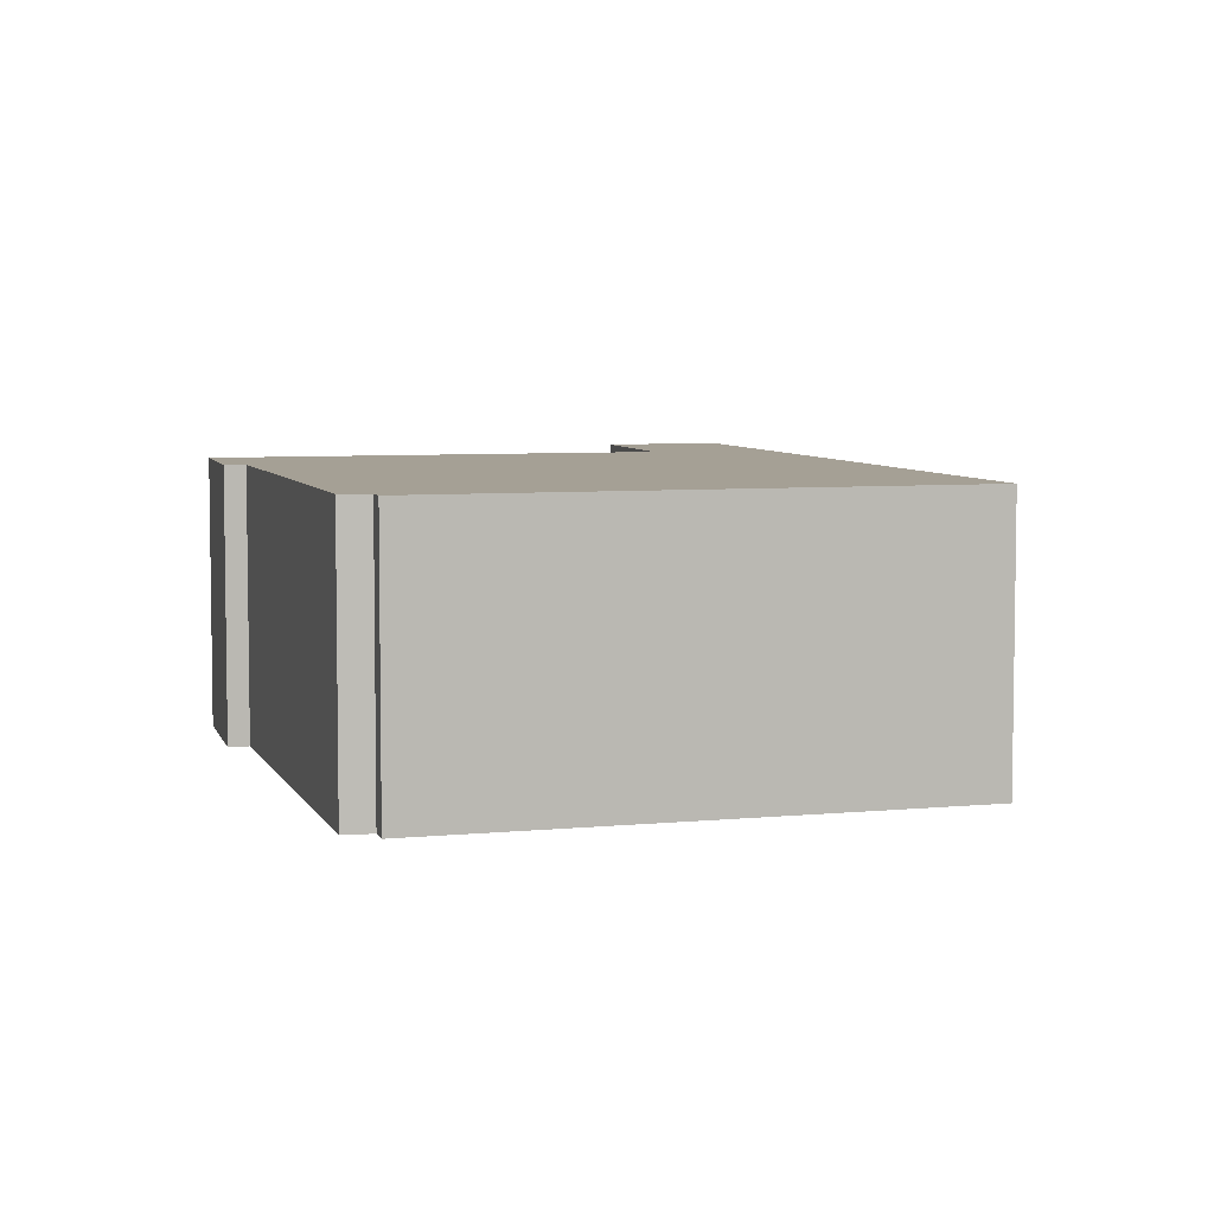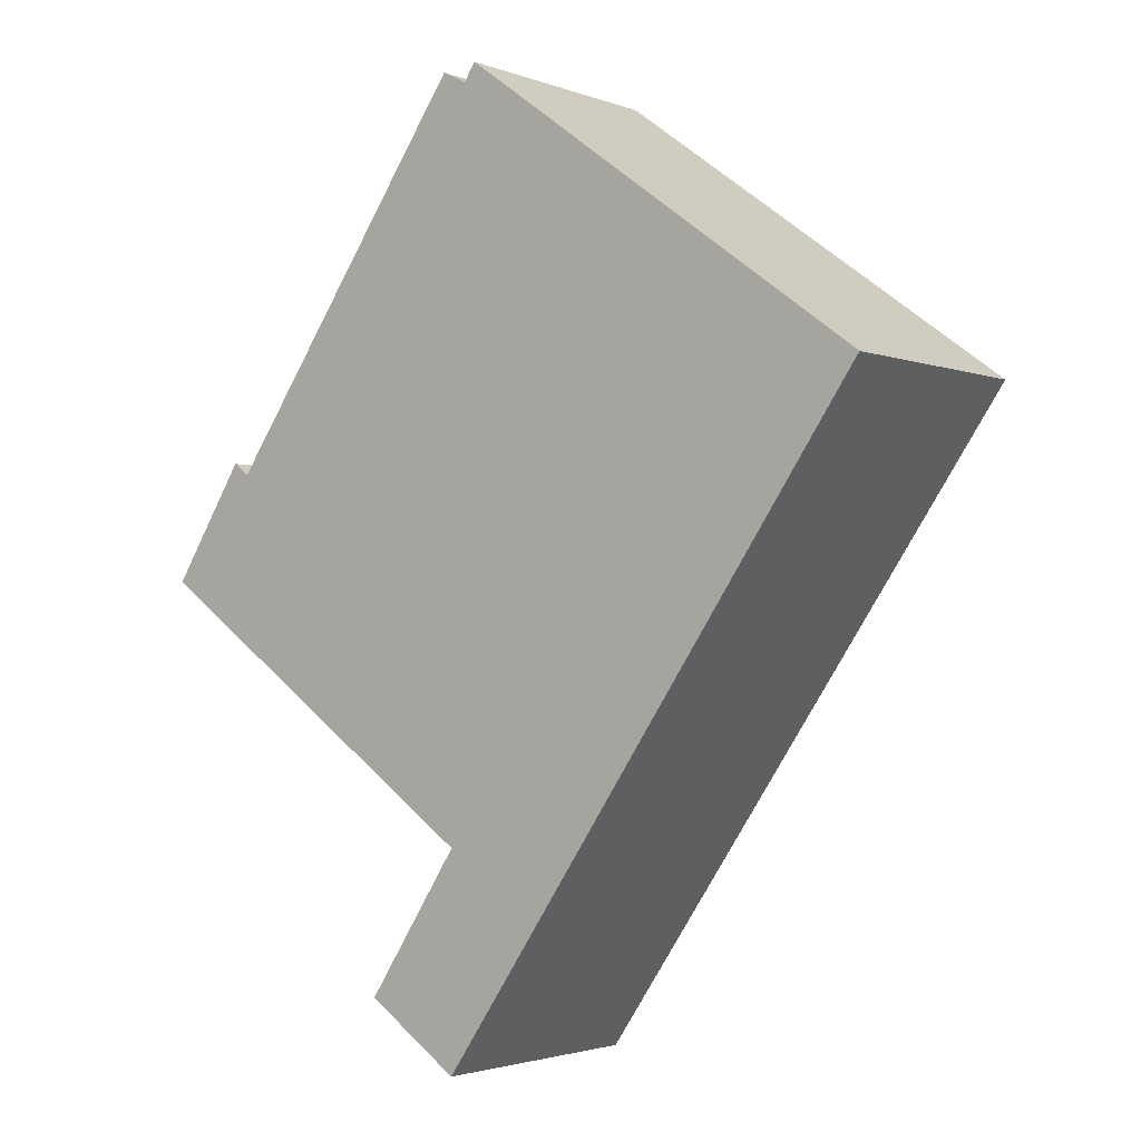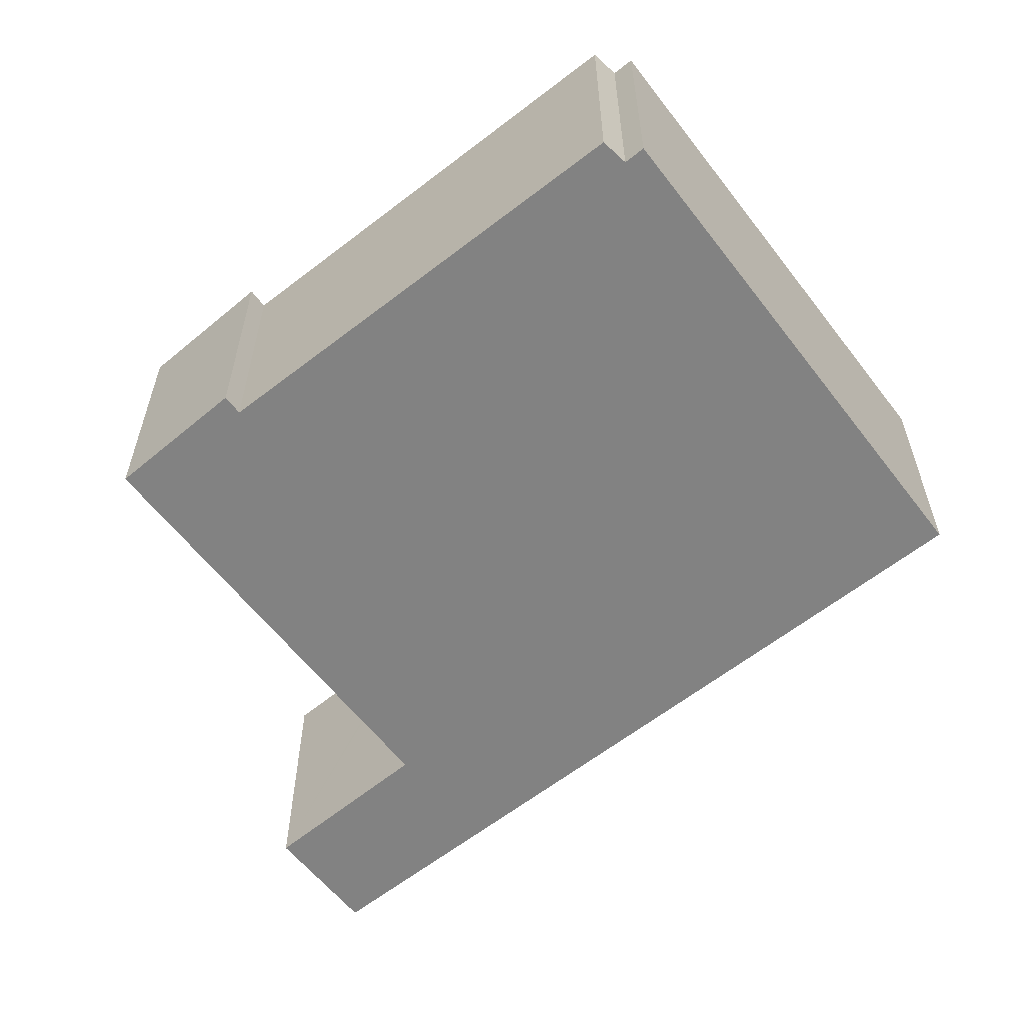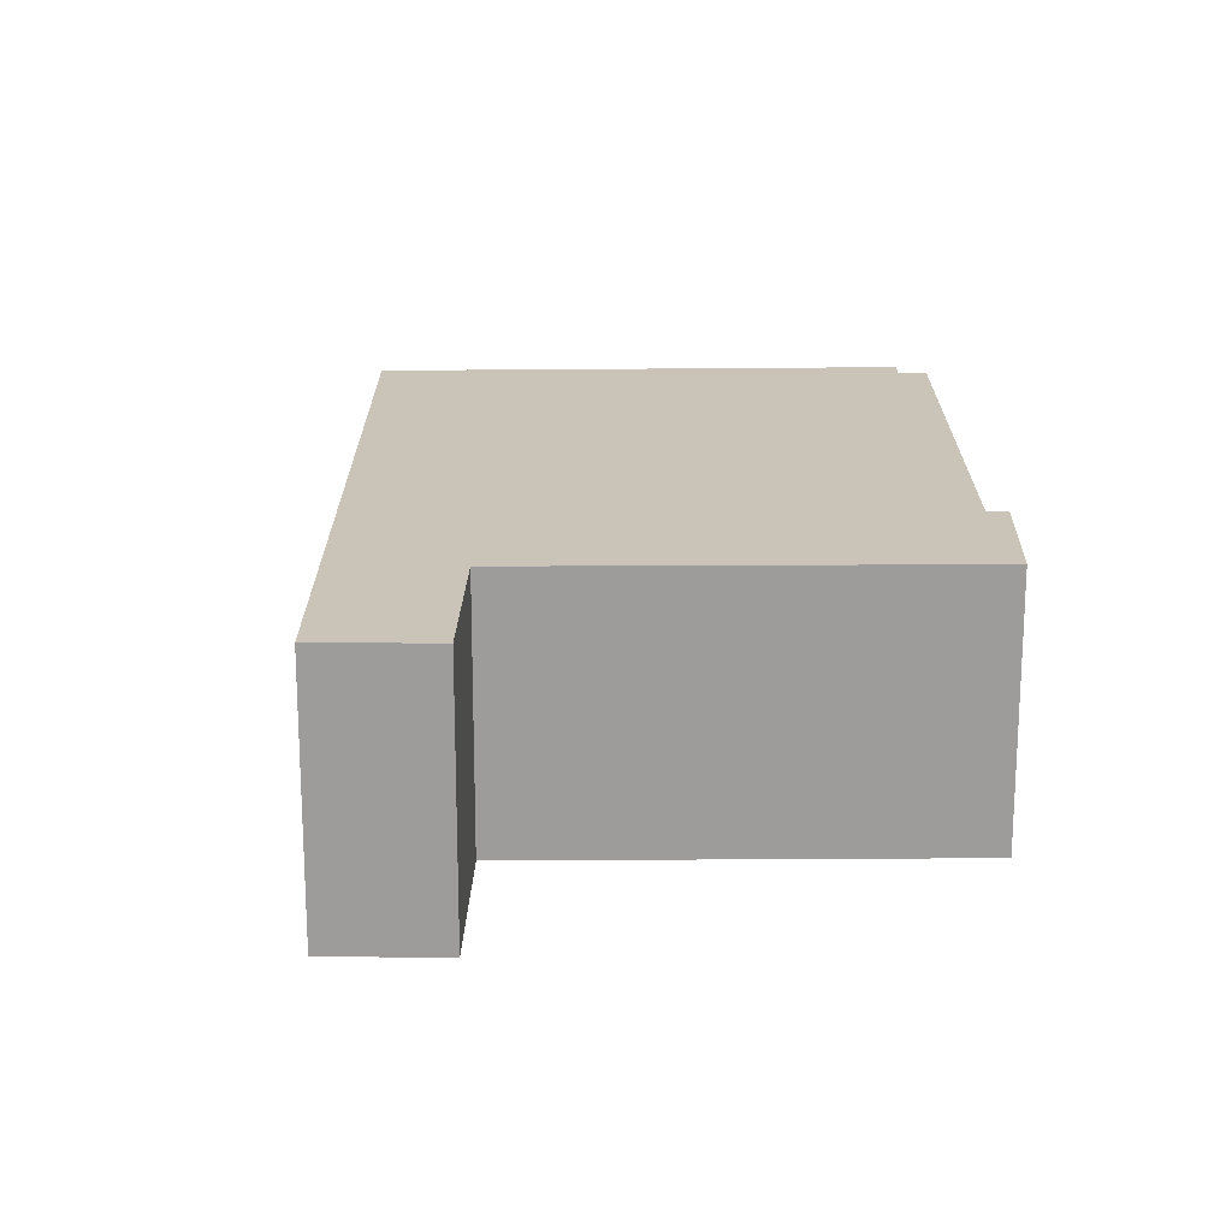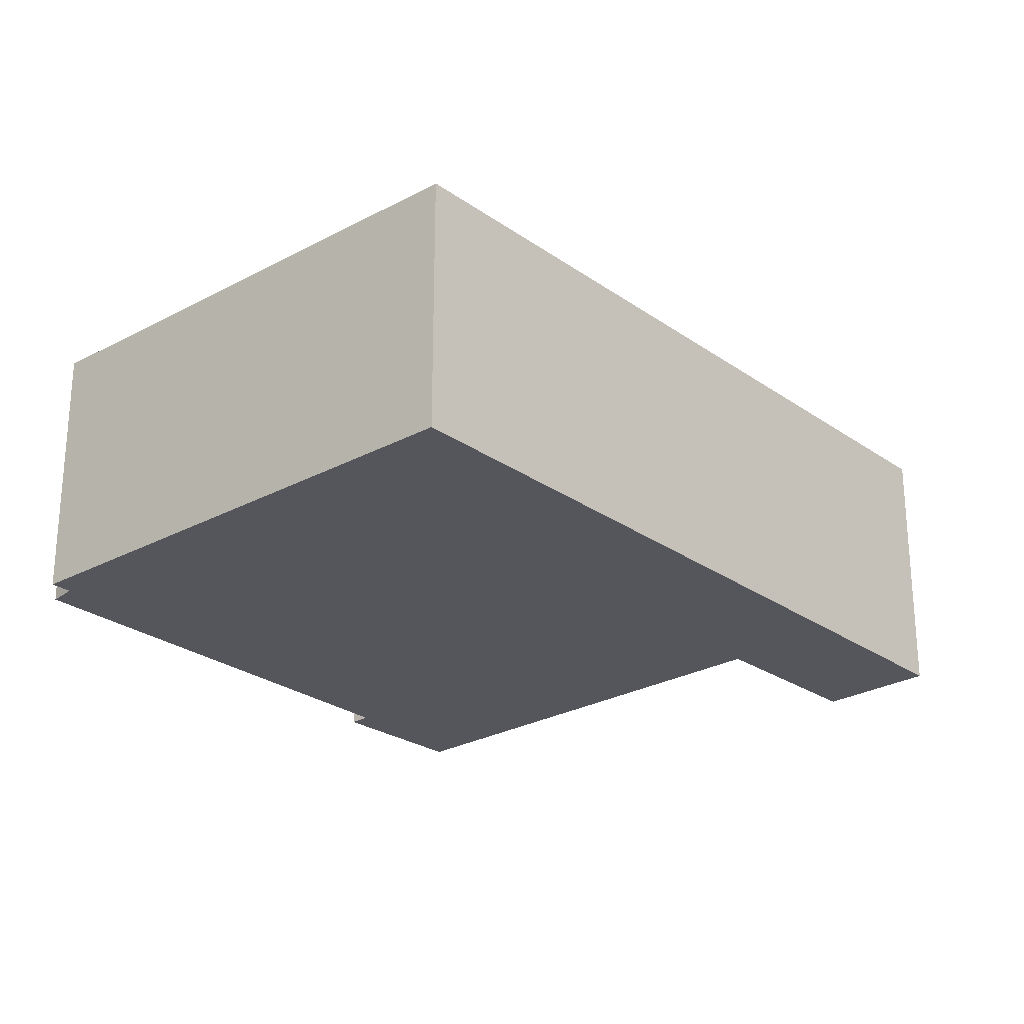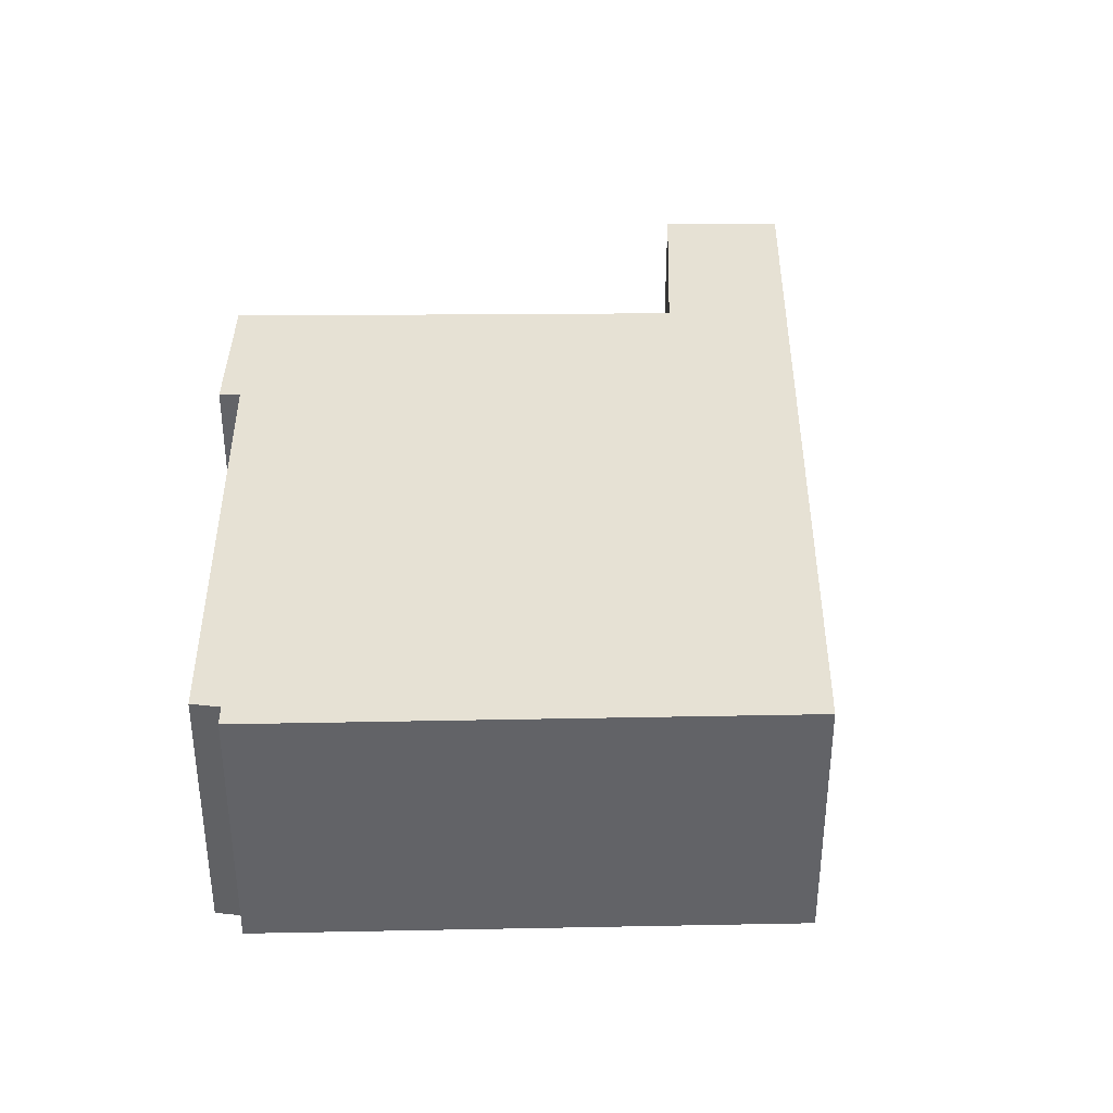
<metadata>
{"format":"obj","ext":"obj","renderer":"f3d","projection":"perspective","resolution":1024,"background":"white","views":[{"elev":5.9,"azim":19.0,"up":"+Y"},{"elev":-2.4,"azim":37.5,"up":"+Z"},{"elev":-60.7,"azim":-16.7,"up":"+Y"},{"elev":19.9,"azim":-145.3,"up":"+Y"},{"elev":-26.2,"azim":76.6,"up":"+Y"},{"elev":39.1,"azim":34.8,"up":"+Y"}]}
</metadata>
<code>
v  1.248 4.253 1.944
v  1.521 4.253 1.743
v  0 4.253 2.604e-16
v  5.792 4.253 7.859
v  6.21 4.253 7.648
v  4.389 4.253 -6.658
v  7.535 4.253 -5.486
v  5.976 4.253 -7.746
v  13.31 4.253 2.887
v  5.923 4.253 -4.327
v  5.976 4.253 -4.246
v  6.409 4.253 7.94
v  1.248 -1.19e-16 1.944
v  1.521 -1.067e-16 1.743
v  5.792 -4.812e-16 7.859
v  6.21 -4.683e-16 7.648
v  6.409 -4.862e-16 7.94
v  13.31 -1.768e-16 2.887
v  4.389 4.077e-16 -6.658
v  5.976 2.6e-16 -4.246
v  5.923 2.65e-16 -4.327
v  0 0 0
v  7.535 3.359e-16 -5.486
v  5.976 4.743e-16 -7.746
g defaultobject
f 1 2 3
f 4 5 2
f 6 7 8
f 7 6 9
f 9 6 10
f 9 10 11
f 9 11 3
f 9 3 2
f 9 2 5
f 9 5 12
f 13 2 1
f 2 13 14
f 15 5 4
f 5 15 16
f 17 9 12
f 9 17 18
f 14 4 2
f 4 14 15
f 16 12 5
f 12 16 17
f 19 10 6
f 10 19 11
f 11 19 20
f 20 19 21
f 22 1 3
f 1 22 13
f 18 7 9
f 7 18 23
f 7 23 8
f 8 23 24
f 24 6 8
f 6 24 19
f 20 3 11
f 3 20 22
f 23 19 24
f 19 23 21
f 21 23 18
f 21 18 20
f 20 18 22
f 22 18 14
f 22 14 13
f 18 16 14
f 16 18 17
f 15 14 16

</code>
